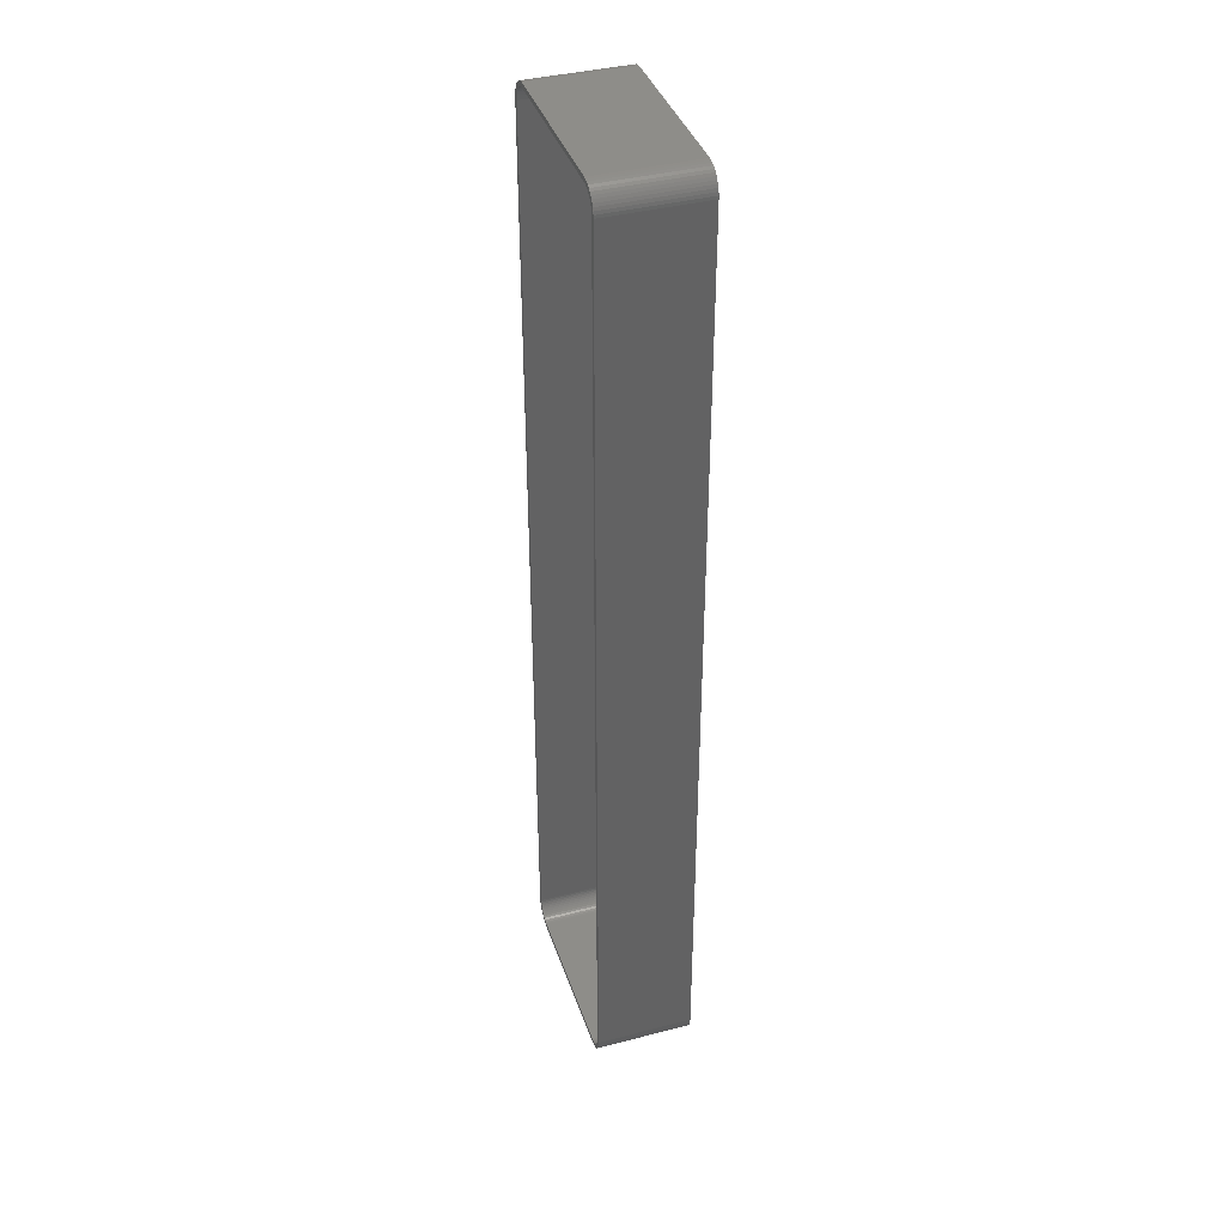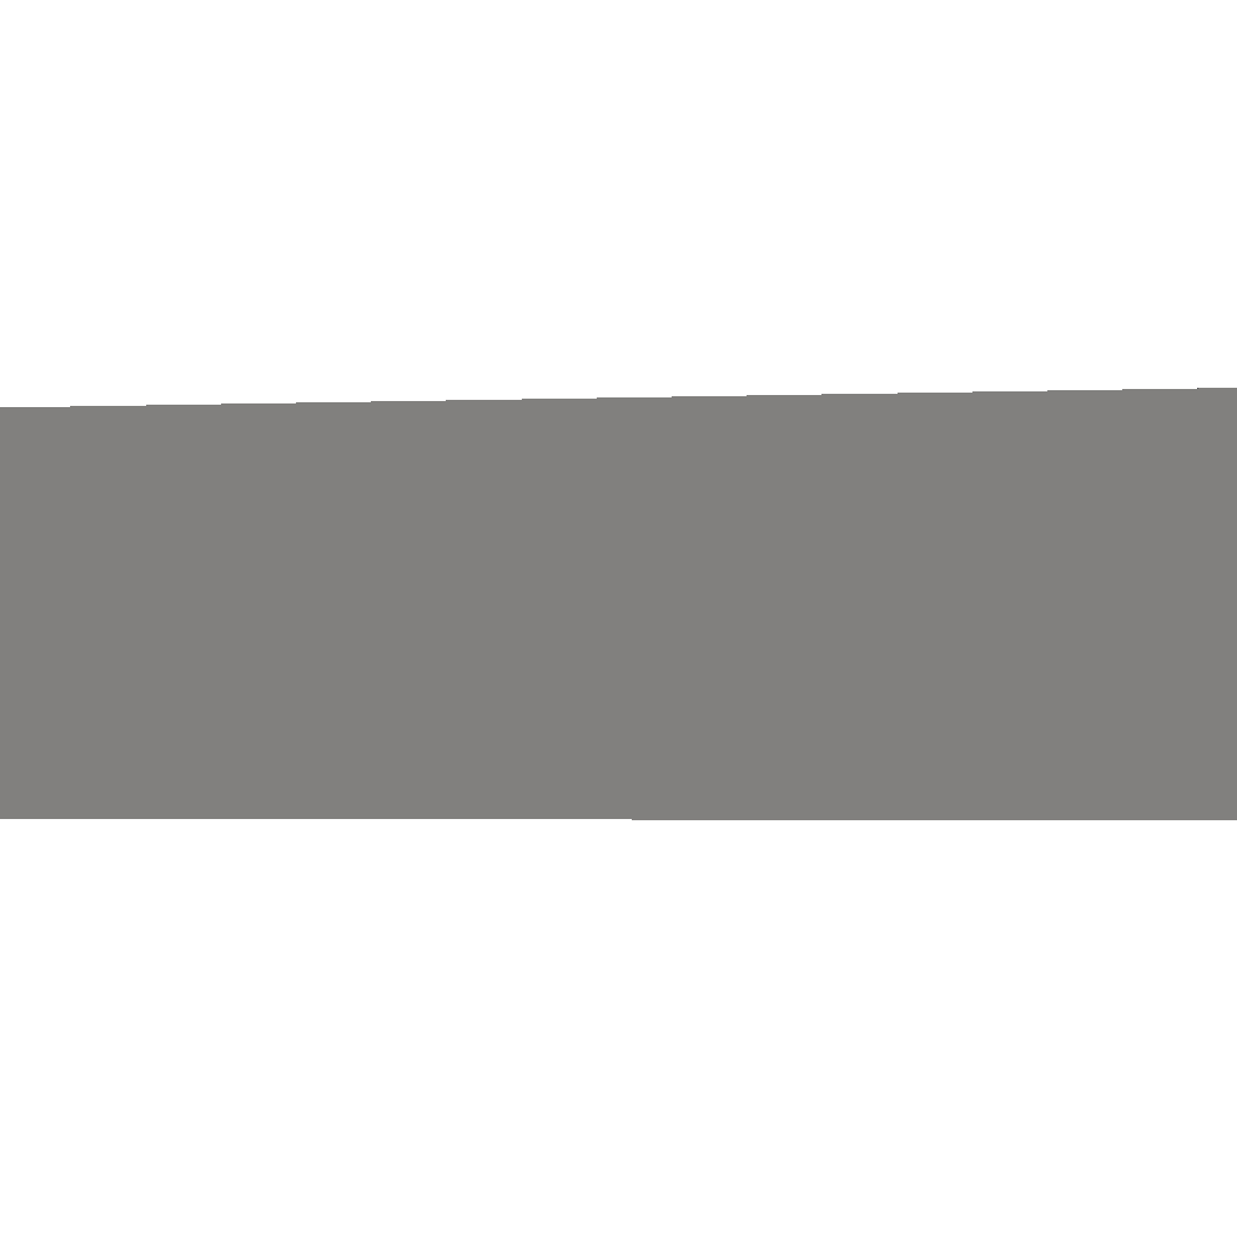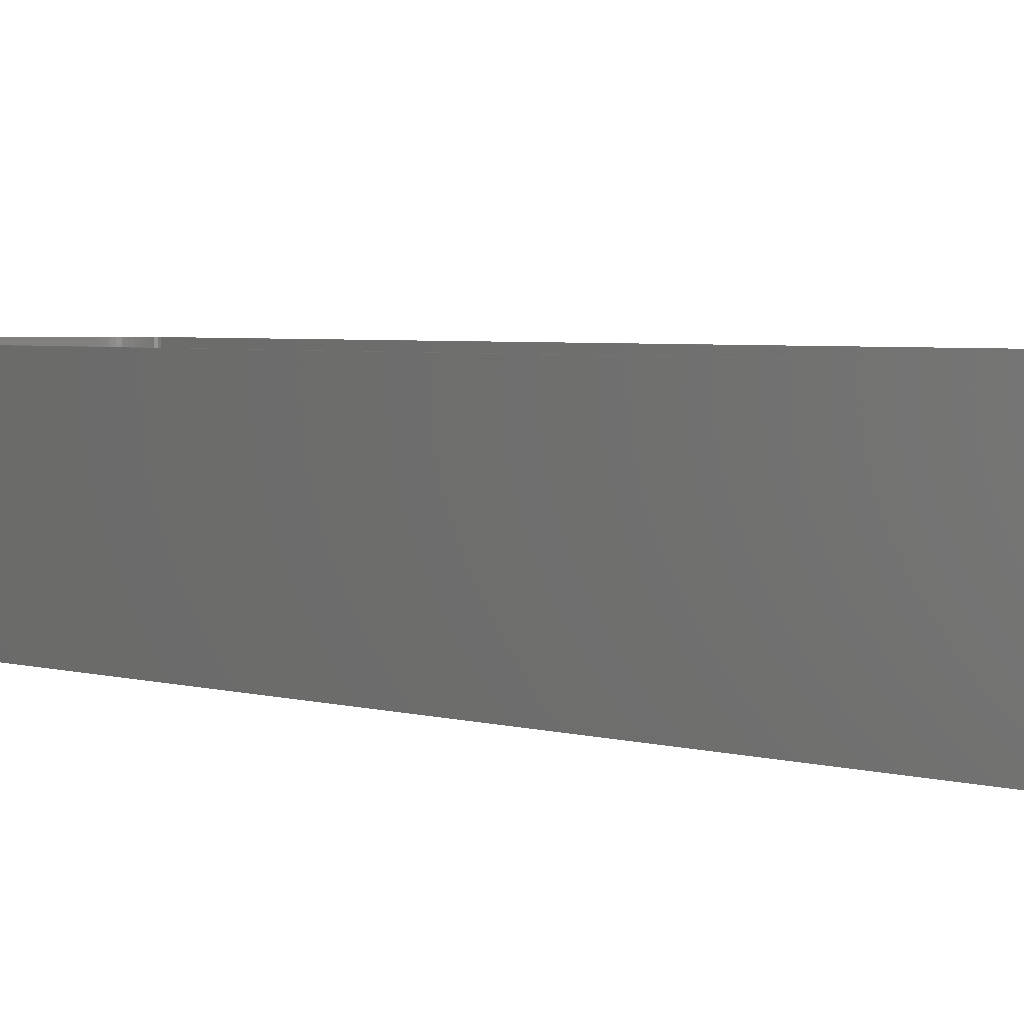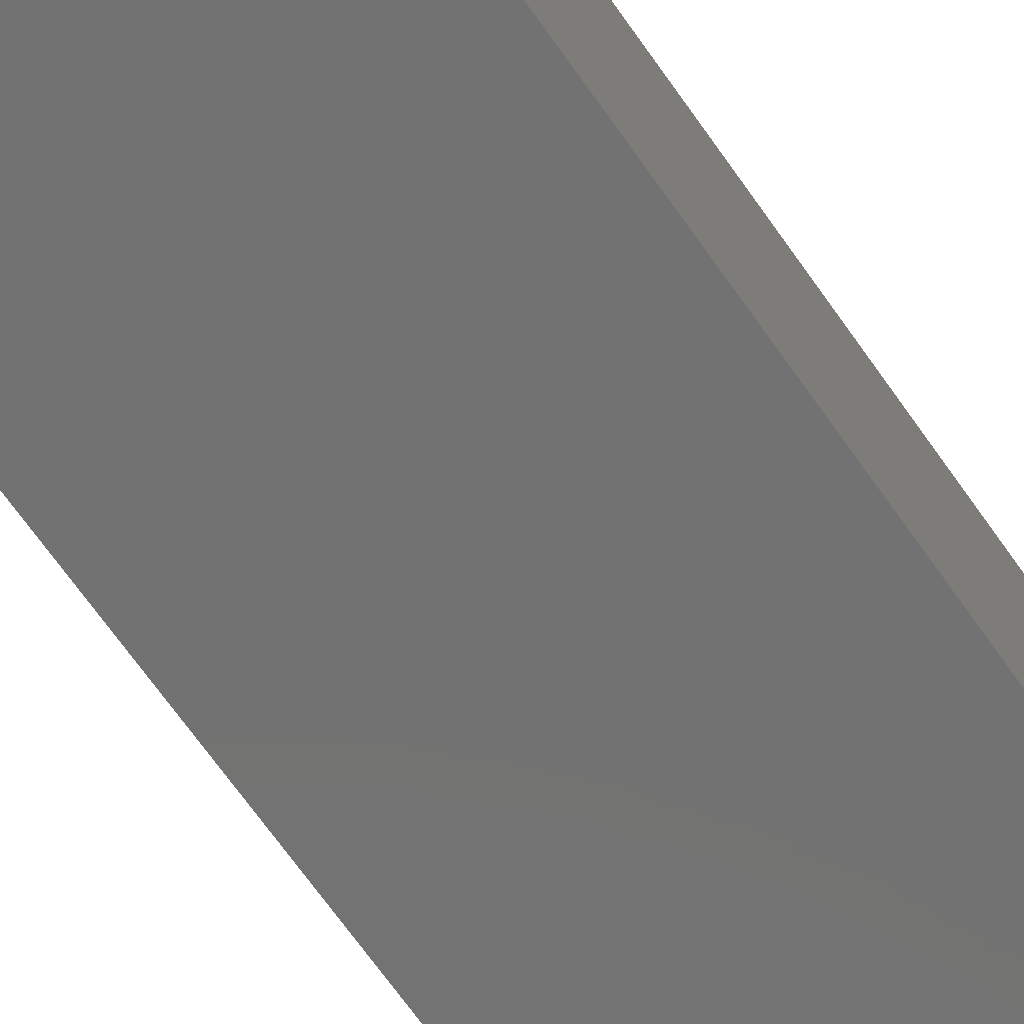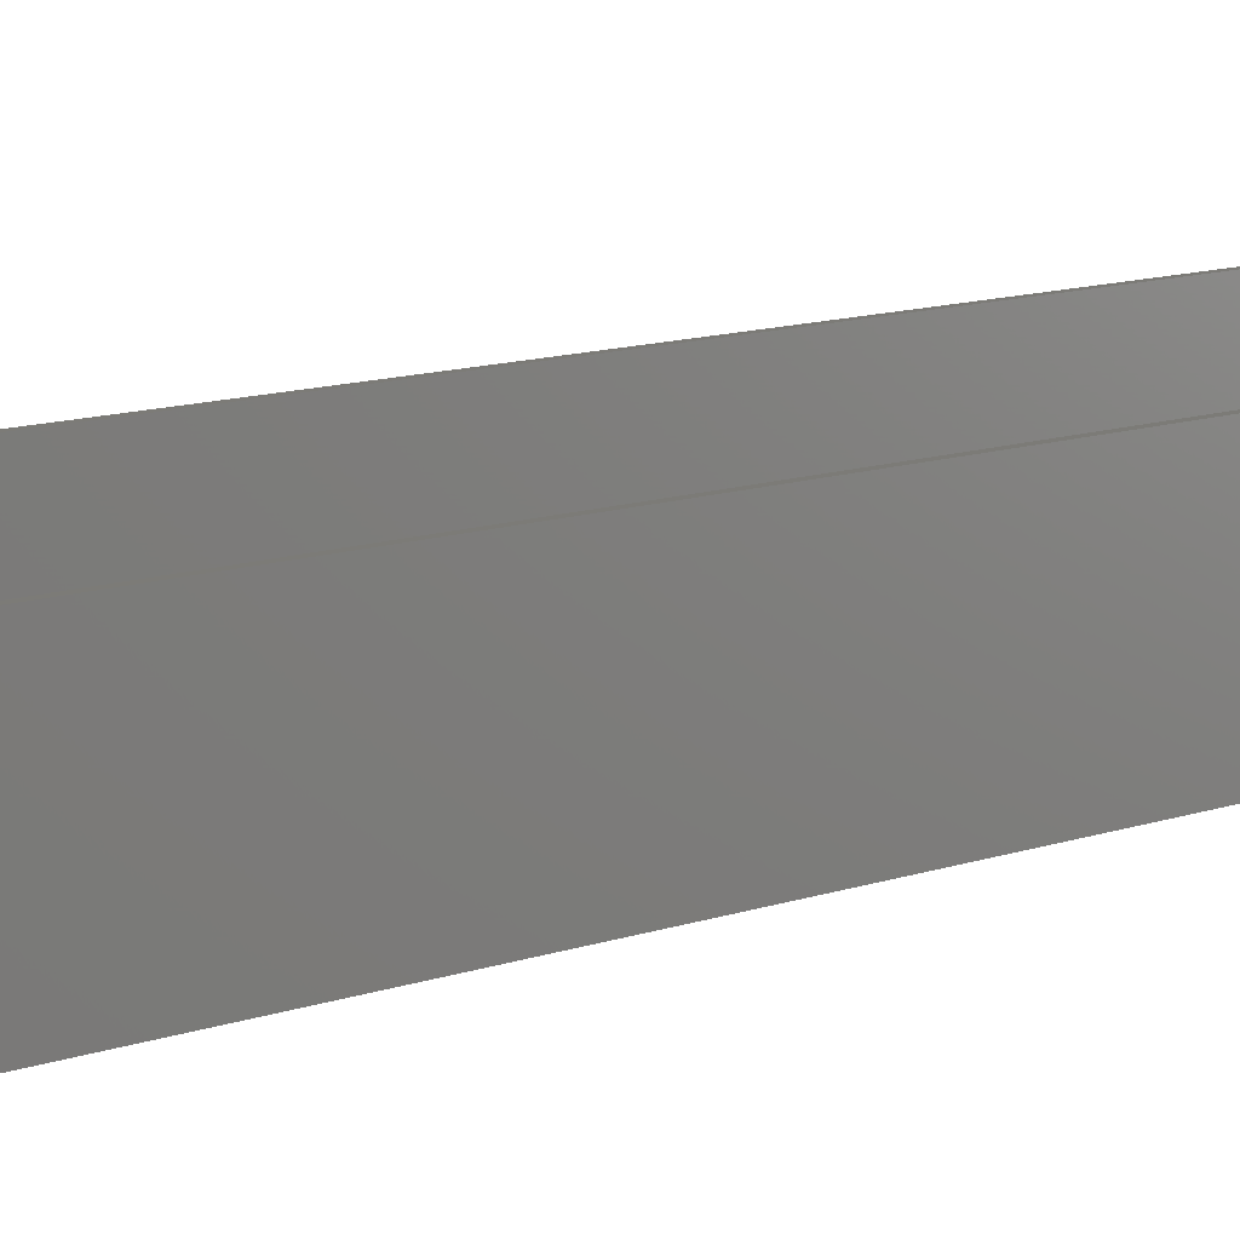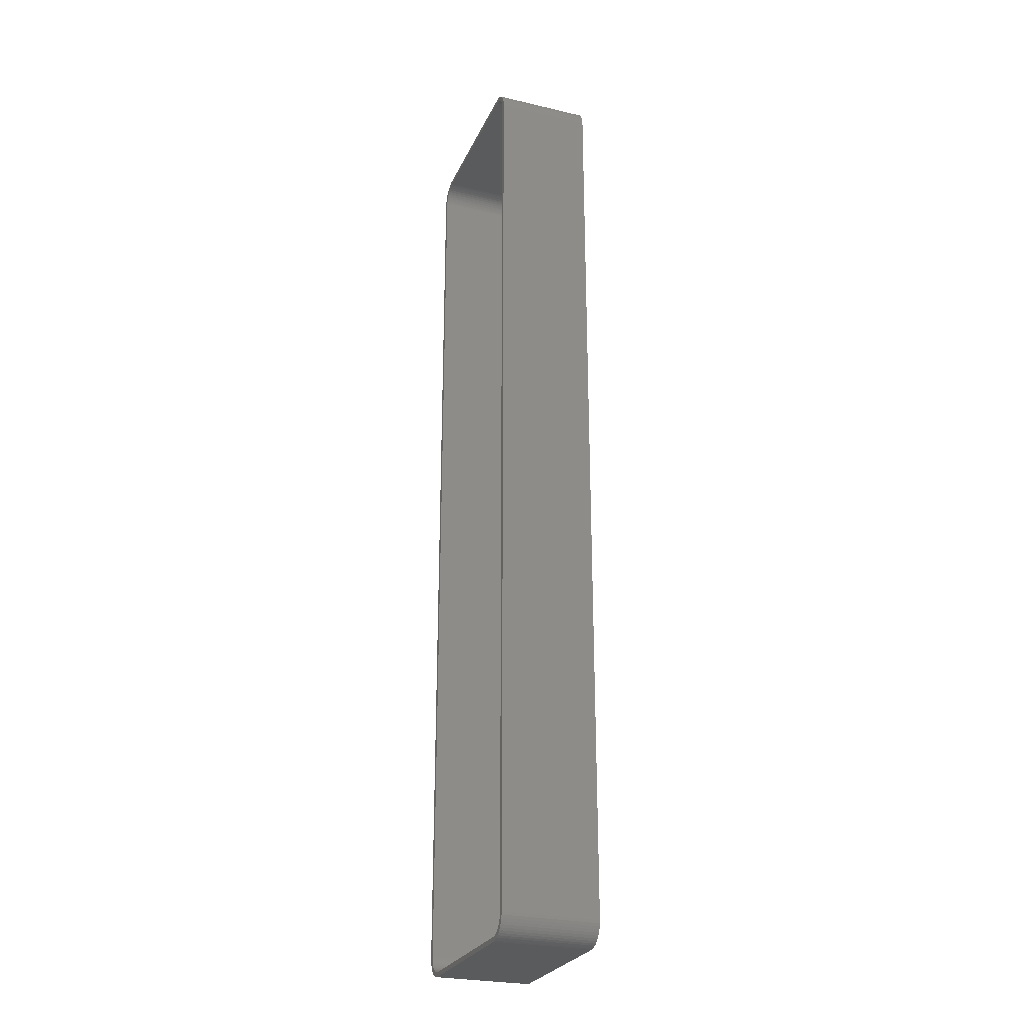
<metadata>
{"format":"stl","ext":"stl","renderer":"f3d","projection":"perspective","resolution":1024,"background":"white","views":[{"elev":39.2,"azim":72.1,"up":"+Y"},{"elev":-1.2,"azim":-71.8,"up":"+Z"},{"elev":1.9,"azim":-27.8,"up":"+Z"},{"elev":-64.3,"azim":34.2,"up":"+Z"},{"elev":8.4,"azim":40.5,"up":"+Z"},{"elev":-26.3,"azim":69.7,"up":"+Y"}]}
</metadata>
<code>
# stl→obj: 208 verts, 412 faces
v 18.44 104.9 0
v 17.81 105 21
v 18.44 104.9 21
v 17.81 105 0
v -17.81 105 21
v -17.81 105 0
v -18.44 104.9 21
v -18.44 104.9 0
v -22.5 100 0
v -22.46 100.6 21
v -22.46 100.6 0
v -22.5 100 21
v -20.69 103.9 0
v -21.14 103.4 21
v -20.69 103.9 21
v -21.14 103.4 0
v 17.81 -105 0
v 18.44 -104.9 21
v 17.81 -105 21
v 18.44 -104.9 0
v -22.5 -100 0
v -22.5 -100 21
v 21.55 102.9 21
v 21.14 103.4 0
v 21.14 103.4 21
v 21.55 102.9 0
v -19.05 104.8 0
v -19.63 104.5 21
v -19.05 104.8 21
v -19.63 104.5 0
v 22.5 -100 21
v 22.5 100 0
v 22.5 100 21
v 22.5 -100 0
v -17.81 -105 0
v -17.81 -105 21
v -22.34 -101.2 0
v -22.46 -100.6 21
v -22.46 -100.6 0
v -22.34 -101.2 21
v -22.15 101.8 0
v -21.88 102.4 21
v -21.88 102.4 0
v -22.15 101.8 21
v -22.34 101.2 0
v -22.34 101.2 21
v -21.55 102.9 0
v -21.55 102.9 21
v 19.63 104.5 0
v 19.05 104.8 21
v 19.63 104.5 21
v 19.05 104.8 0
v 20.69 103.9 0
v 20.18 104.2 21
v 20.69 103.9 21
v 20.18 104.2 0
v -21.14 -103.4 0
v -21.55 -102.9 21
v -21.55 -102.9 0
v -21.14 -103.4 21
v 22.34 101.2 21
v 22.15 101.8 0
v 22.15 101.8 21
v 22.34 101.2 0
v 21.5 100 21
v 22.46 100.6 21
v 21.47 100.5 21
v 21.5 -100 21
v 21.37 101 21
v 22.46 -100.6 21
v 21.22 101.5 21
v 21.88 102.4 21
v 21.47 -100.5 21
v 21.01 101.9 21
v 22.34 -101.2 21
v 21.37 -101 21
v 20.74 102.4 21
v 20.42 102.7 21
v 20.05 103.1 21
v 19.64 103.4 21
v 19.2 103.6 21
v 18.74 103.8 21
v 18.25 103.9 21
v 17.75 104 21
v -17.75 104 21
v -18.25 103.9 21
v -18.74 103.8 21
v -19.2 103.6 21
v -19.64 103.4 21
v -20.18 104.2 21
v -20.05 103.1 21
v -20.42 102.7 21
v -20.74 102.4 21
v -21.01 101.9 21
v -21.22 101.5 21
v -21.37 101 21
v 22.15 -101.8 21
v 21.22 -101.5 21
v 21.88 -102.4 21
v 21.01 -101.9 21
v 21.55 -102.9 21
v 20.74 -102.4 21
v 21.14 -103.4 21
v 20.42 -102.7 21
v 20.69 -103.9 21
v 20.05 -103.1 21
v 20.18 -104.2 21
v 19.64 -103.4 21
v 19.63 -104.5 21
v 19.2 -103.6 21
v 19.05 -104.8 21
v 18.74 -103.8 21
v 18.25 -103.9 21
v 17.75 -104 21
v -17.75 -104 21
v -18.25 -103.9 21
v -18.44 -104.9 21
v -18.74 -103.8 21
v -19.05 -104.8 21
v -19.2 -103.6 21
v -19.63 -104.5 21
v -19.64 -103.4 21
v -20.18 -104.2 21
v -20.05 -103.1 21
v -20.69 -103.9 21
v -20.42 -102.7 21
v -20.74 -102.4 21
v -21.01 -101.9 21
v -21.88 -102.4 21
v -21.22 -101.5 21
v -22.15 -101.8 21
v -21.37 -101 21
v -21.47 -100.5 21
v -21.5 -100 21
v -21.5 100 21
v -21.47 100.5 21
v 22.46 -100.6 0
v 22.34 -101.2 0
v 22.15 -101.8 0
v 21.88 -102.4 0
v 22.46 100.6 0
v 21.55 -102.9 0
v 21.14 -103.4 0
v 20.69 -103.9 0
v 21.88 102.4 0
v 20.18 -104.2 0
v 19.63 -104.5 0
v 19.05 -104.8 0
v -18.44 -104.9 0
v -19.05 -104.8 0
v -19.63 -104.5 0
v -20.18 -104.2 0
v -20.69 -103.9 0
v -20.18 104.2 0
v -21.88 -102.4 0
v -22.15 -101.8 0
v 17.75 104 2
v 18.25 103.9 2
v -17.75 104 2
v -18.25 103.9 2
v -21.47 100.5 2
v -21.5 100 2
v -20.42 102.7 2
v -20.05 103.1 2
v 20.74 102.4 2
v 20.42 102.7 2
v -21.5 -100 2
v -19.2 103.6 2
v -18.74 103.8 2
v 21.5 -100 2
v 21.5 100 2
v 17.75 -104 2
v -17.75 -104 2
v -21.47 -100.5 2
v -21.37 -101 2
v -19.64 103.4 2
v -21.01 101.9 2
v -21.22 101.5 2
v -21.37 101 2
v -20.74 102.4 2
v 18.74 103.8 2
v 19.2 103.6 2
v 19.64 103.4 2
v 21.37 101 2
v 21.22 101.5 2
v 21.47 100.5 2
v 21.01 101.9 2
v 21.47 -100.5 2
v 21.37 -101 2
v 21.22 -101.5 2
v 20.05 103.1 2
v 21.01 -101.9 2
v 20.74 -102.4 2
v 20.42 -102.7 2
v 20.05 -103.1 2
v 19.64 -103.4 2
v 19.2 -103.6 2
v 18.74 -103.8 2
v 18.25 -103.9 2
v -18.25 -103.9 2
v -18.74 -103.8 2
v -19.2 -103.6 2
v -19.64 -103.4 2
v -20.05 -103.1 2
v -20.42 -102.7 2
v -20.74 -102.4 2
v -21.01 -101.9 2
v -21.22 -101.5 2
f 1 2 3
f 2 1 4
f 4 5 2
f 5 4 6
f 6 7 5
f 7 6 8
f 9 10 11
f 10 9 12
f 13 14 15
f 14 13 16
f 17 18 19
f 18 17 20
f 21 12 9
f 12 21 22
f 23 24 25
f 24 23 26
f 27 28 29
f 28 27 30
f 31 32 33
f 32 31 34
f 35 19 36
f 19 35 17
f 37 38 39
f 38 37 40
f 41 42 43
f 42 41 44
f 45 44 41
f 44 45 46
f 47 14 16
f 14 47 48
f 49 50 51
f 50 49 52
f 53 54 55
f 54 53 56
f 8 29 7
f 29 8 27
f 57 58 59
f 58 57 60
f 61 62 63
f 62 61 64
f 24 55 25
f 55 24 53
f 39 22 21
f 22 39 38
f 65 33 66
f 33 65 31
f 67 66 61
f 68 31 65
f 69 61 63
f 31 68 70
f 71 63 72
f 73 70 68
f 74 72 23
f 70 73 75
f 76 75 73
f 66 67 65
f 61 69 67
f 63 71 69
f 77 23 25
f 72 74 71
f 23 77 74
f 78 25 55
f 25 78 77
f 79 55 54
f 55 79 78
f 54 80 79
f 51 80 54
f 51 81 80
f 50 81 51
f 50 82 81
f 3 82 50
f 3 83 82
f 2 83 3
f 2 84 83
f 2 85 84
f 5 85 2
f 5 86 85
f 7 86 5
f 7 87 86
f 29 87 7
f 29 88 87
f 28 88 29
f 28 89 88
f 90 89 28
f 89 90 91
f 15 91 90
f 91 15 92
f 14 92 15
f 92 14 93
f 48 93 14
f 93 48 94
f 42 94 48
f 94 42 95
f 46 96 44
f 95 44 96
f 44 95 42
f 75 76 97
f 98 97 76
f 97 98 99
f 100 99 98
f 99 100 101
f 102 101 100
f 101 102 103
f 104 103 102
f 103 104 105
f 106 105 104
f 105 106 107
f 108 107 106
f 108 109 107
f 110 109 108
f 110 111 109
f 112 111 110
f 112 18 111
f 113 18 112
f 113 19 18
f 114 19 113
f 115 19 114
f 115 36 19
f 116 36 115
f 116 117 36
f 118 117 116
f 118 119 117
f 120 119 118
f 120 121 119
f 122 121 120
f 123 122 124
f 122 123 121
f 125 124 126
f 124 125 123
f 60 126 127
f 58 127 128
f 126 60 125
f 129 128 130
f 131 130 132
f 40 132 133
f 127 58 60
f 38 133 134
f 135 12 134
f 96 46 136
f 22 134 12
f 10 136 46
f 38 134 22
f 136 10 135
f 128 129 58
f 135 10 12
f 130 131 129
f 132 40 131
f 133 38 40
f 17 34 137
f 34 21 32
f 17 137 138
f 9 32 21
f 17 138 139
f 4 32 9
f 17 139 140
f 32 4 141
f 17 140 142
f 141 4 64
f 17 142 143
f 64 4 62
f 17 143 144
f 62 4 145
f 17 144 146
f 145 4 26
f 17 146 147
f 26 4 24
f 17 147 148
f 24 4 53
f 17 148 20
f 53 4 56
f 34 17 21
f 56 4 49
f 21 17 35
f 49 4 52
f 21 35 149
f 52 4 1
f 21 149 150
f 4 9 6
f 21 150 151
f 6 9 8
f 21 151 152
f 8 9 27
f 21 152 153
f 27 9 30
f 21 153 57
f 30 9 154
f 21 57 59
f 154 9 13
f 21 59 155
f 13 9 16
f 21 155 156
f 16 9 47
f 21 156 37
f 47 9 43
f 21 37 39
f 43 9 41
f 41 9 45
f 45 9 11
f 30 90 28
f 90 30 154
f 154 15 90
f 15 154 13
f 52 3 50
f 3 52 1
f 56 51 54
f 51 56 49
f 57 125 60
f 125 57 153
f 97 138 75
f 138 97 139
f 75 137 70
f 137 75 138
f 11 46 45
f 46 11 10
f 43 48 47
f 48 43 42
f 156 40 37
f 40 156 131
f 99 139 97
f 139 99 140
f 70 34 31
f 34 70 137
f 144 103 105
f 103 144 143
f 20 111 18
f 111 20 148
f 72 26 23
f 26 72 145
f 63 145 72
f 145 63 62
f 66 64 61
f 64 66 141
f 33 141 66
f 141 33 32
f 153 123 125
f 123 153 152
f 151 119 121
f 119 151 150
f 150 117 119
f 117 150 149
f 149 36 117
f 36 149 35
f 155 131 156
f 131 155 129
f 101 140 99
f 140 101 142
f 103 142 101
f 142 103 143
f 146 105 107
f 105 146 144
f 148 109 111
f 109 148 147
f 147 107 109
f 107 147 146
f 152 121 123
f 121 152 151
f 59 129 155
f 129 59 58
f 157 83 84
f 83 157 158
f 159 84 85
f 84 159 157
f 160 85 86
f 85 160 159
f 135 161 136
f 161 135 162
f 163 91 92
f 91 163 164
f 165 78 166
f 78 165 77
f 134 162 135
f 162 134 167
f 168 87 88
f 87 168 169
f 170 65 171
f 65 170 68
f 172 115 114
f 115 172 173
f 132 174 133
f 174 132 175
f 176 88 89
f 88 176 168
f 95 177 94
f 177 95 178
f 96 178 95
f 178 96 179
f 93 163 92
f 163 93 180
f 181 81 82
f 81 181 182
f 182 80 81
f 80 182 183
f 169 86 87
f 86 169 160
f 184 71 185
f 71 184 69
f 133 167 134
f 167 133 174
f 157 171 186
f 171 162 170
f 157 186 184
f 167 170 162
f 157 184 185
f 172 170 167
f 157 185 187
f 170 172 188
f 157 187 165
f 188 172 189
f 157 165 166
f 189 172 190
f 157 166 191
f 190 172 192
f 157 191 183
f 192 172 193
f 157 183 182
f 193 172 194
f 157 182 181
f 194 172 195
f 157 181 158
f 195 172 196
f 171 157 162
f 196 172 197
f 162 157 159
f 197 172 198
f 162 159 160
f 198 172 199
f 162 160 169
f 172 167 173
f 162 169 168
f 173 167 200
f 162 168 176
f 200 167 201
f 162 176 164
f 201 167 202
f 162 164 163
f 202 167 203
f 162 163 180
f 203 167 204
f 162 180 177
f 204 167 205
f 162 177 178
f 205 167 206
f 162 178 179
f 206 167 207
f 162 179 161
f 207 167 208
f 208 167 175
f 175 167 174
f 164 89 91
f 89 164 176
f 136 179 96
f 179 136 161
f 94 180 93
f 180 94 177
f 158 82 83
f 82 158 181
f 183 79 80
f 79 183 191
f 204 126 124
f 126 204 205
f 190 76 189
f 76 190 98
f 189 73 188
f 73 189 76
f 191 78 79
f 78 191 166
f 128 208 130
f 208 128 207
f 130 175 132
f 175 130 208
f 126 206 127
f 206 126 205
f 192 98 190
f 98 192 100
f 188 68 170
f 68 188 73
f 186 69 184
f 69 186 67
f 171 67 186
f 67 171 65
f 187 77 165
f 77 187 74
f 185 74 187
f 74 185 71
f 203 124 122
f 124 203 204
f 201 120 118
f 120 201 202
f 173 116 115
f 116 173 200
f 200 118 116
f 118 200 201
f 193 100 192
f 100 193 102
f 194 102 193
f 102 194 104
f 194 106 104
f 106 194 195
f 197 112 110
f 112 197 198
f 196 110 108
f 110 196 197
f 202 122 120
f 122 202 203
f 127 207 128
f 207 127 206
f 195 108 106
f 108 195 196
f 198 113 112
f 113 198 199
f 199 114 113
f 114 199 172

</code>
